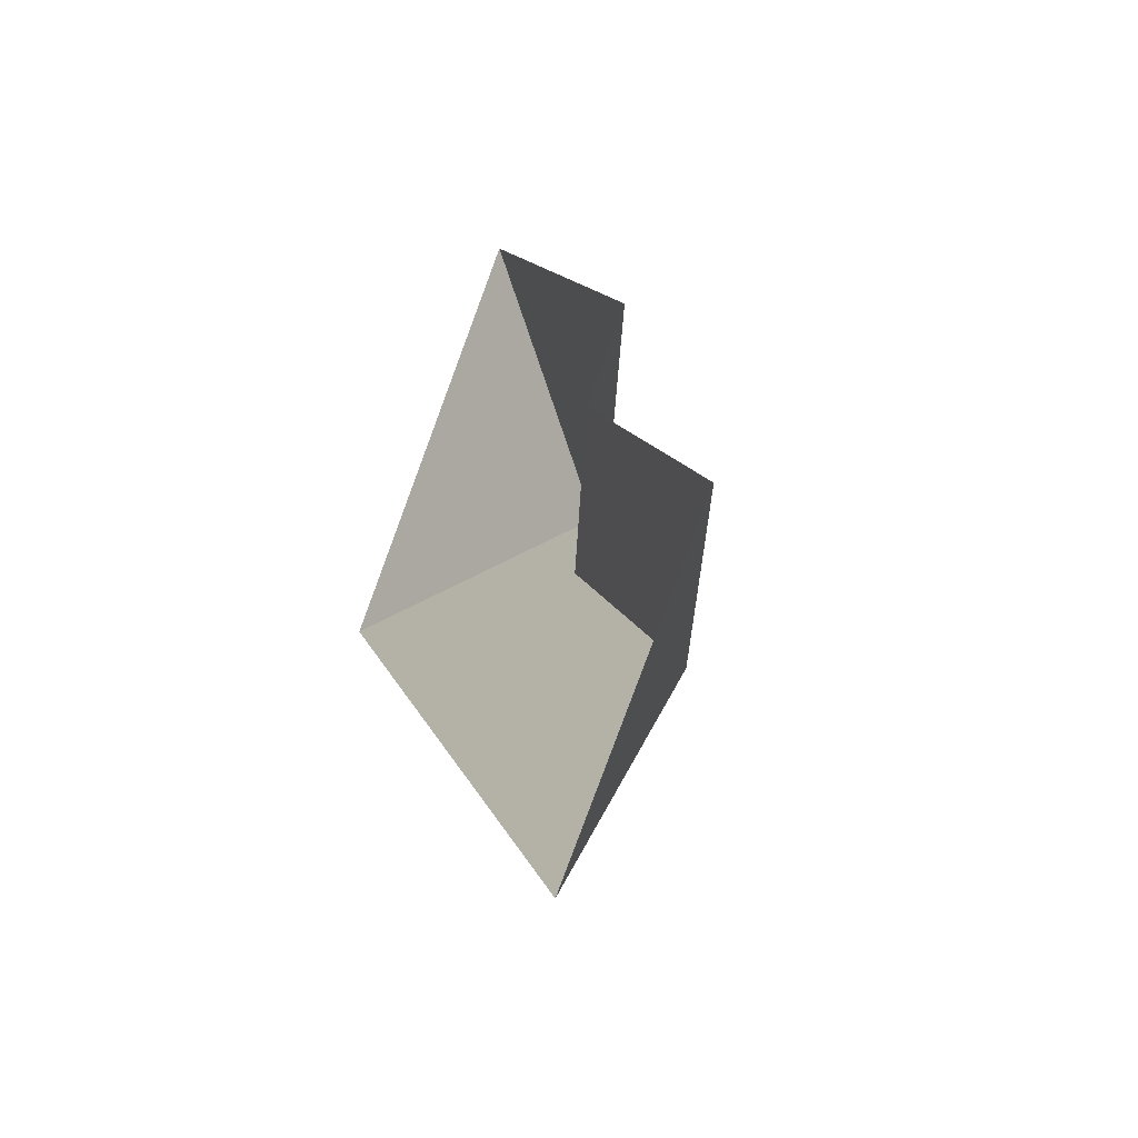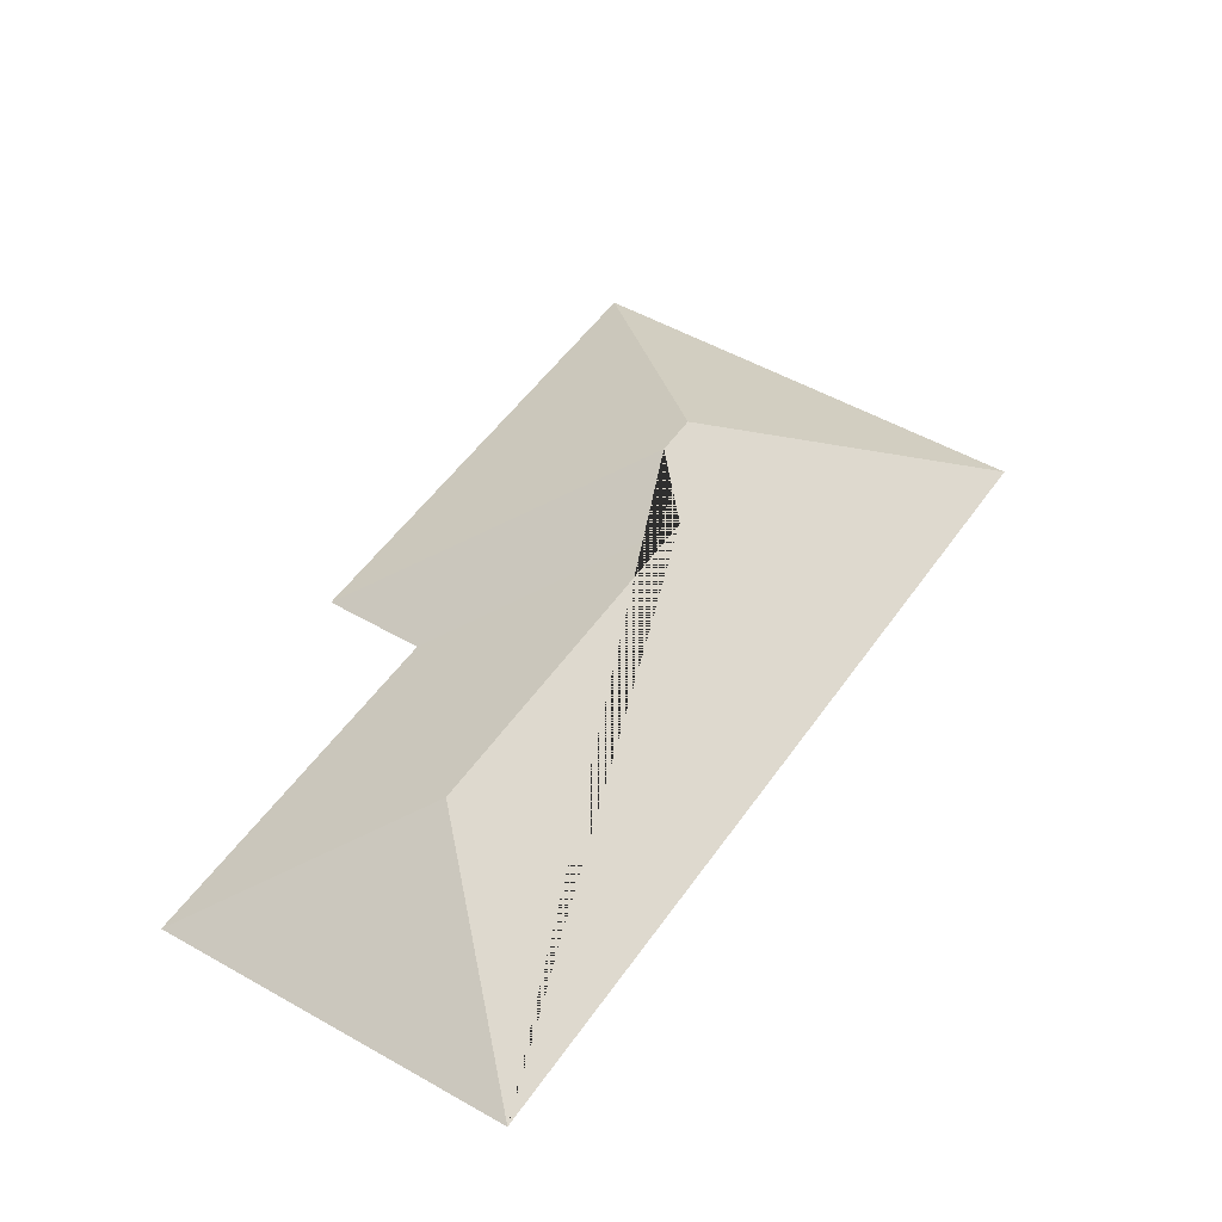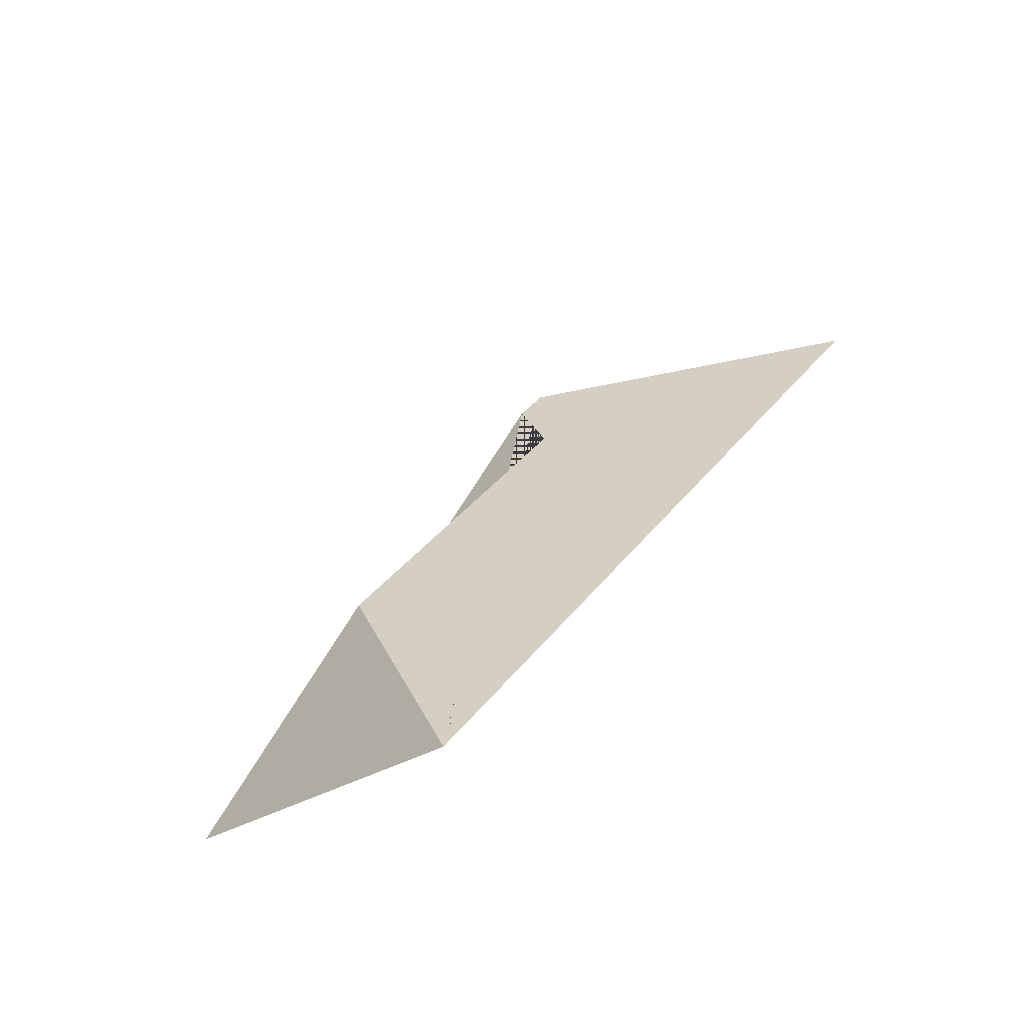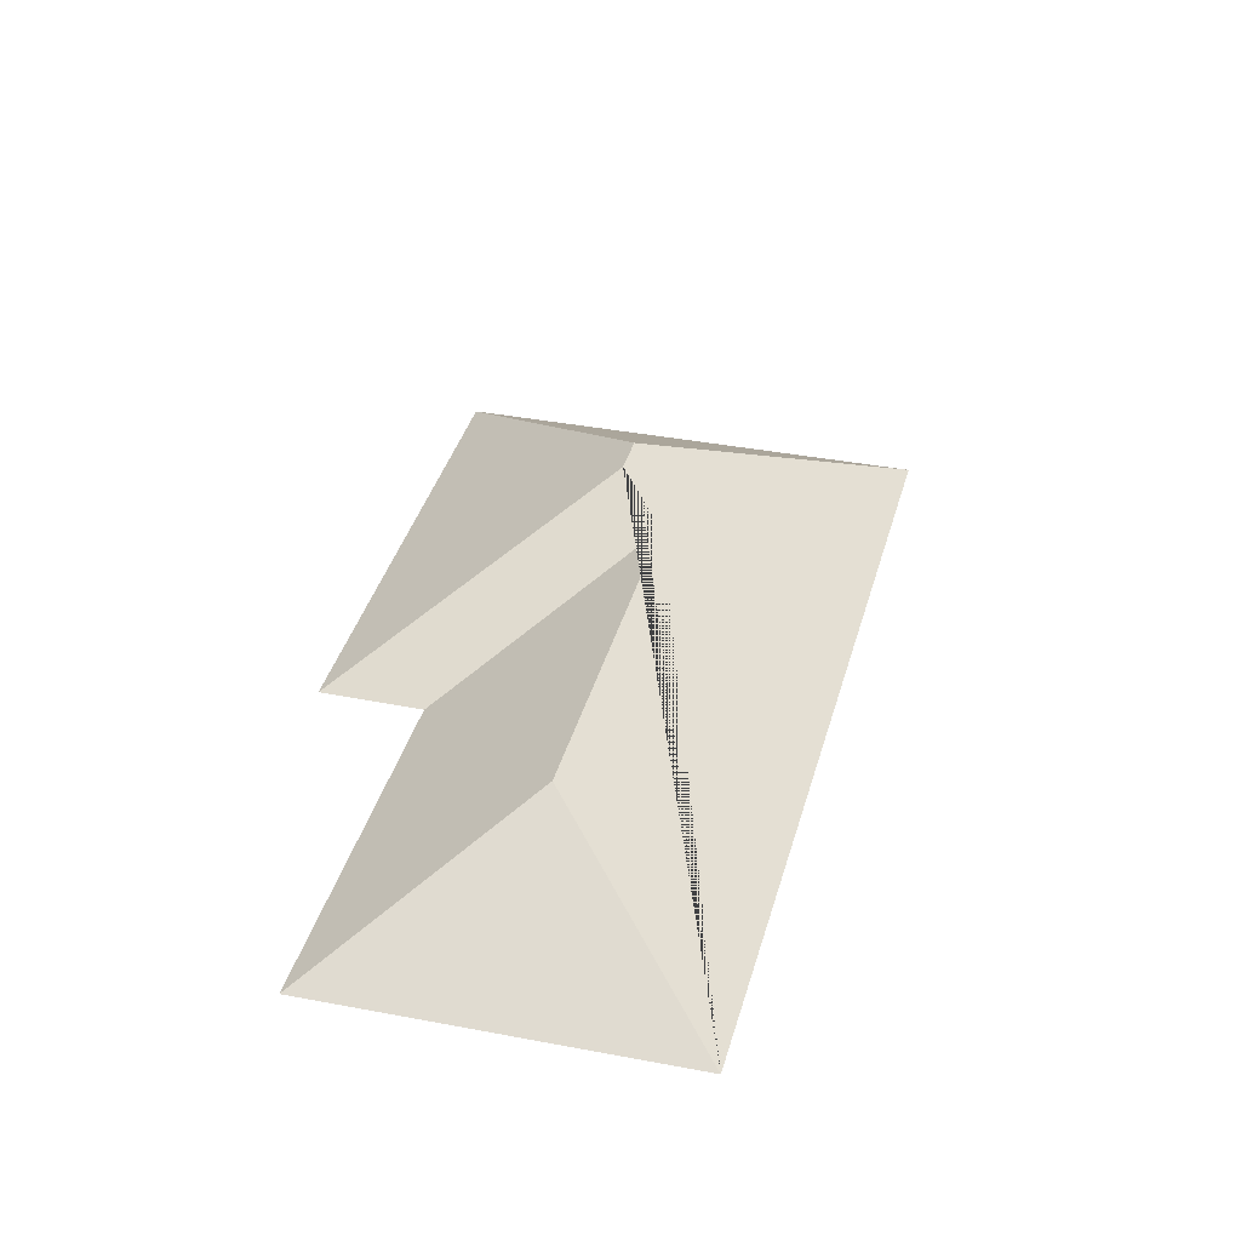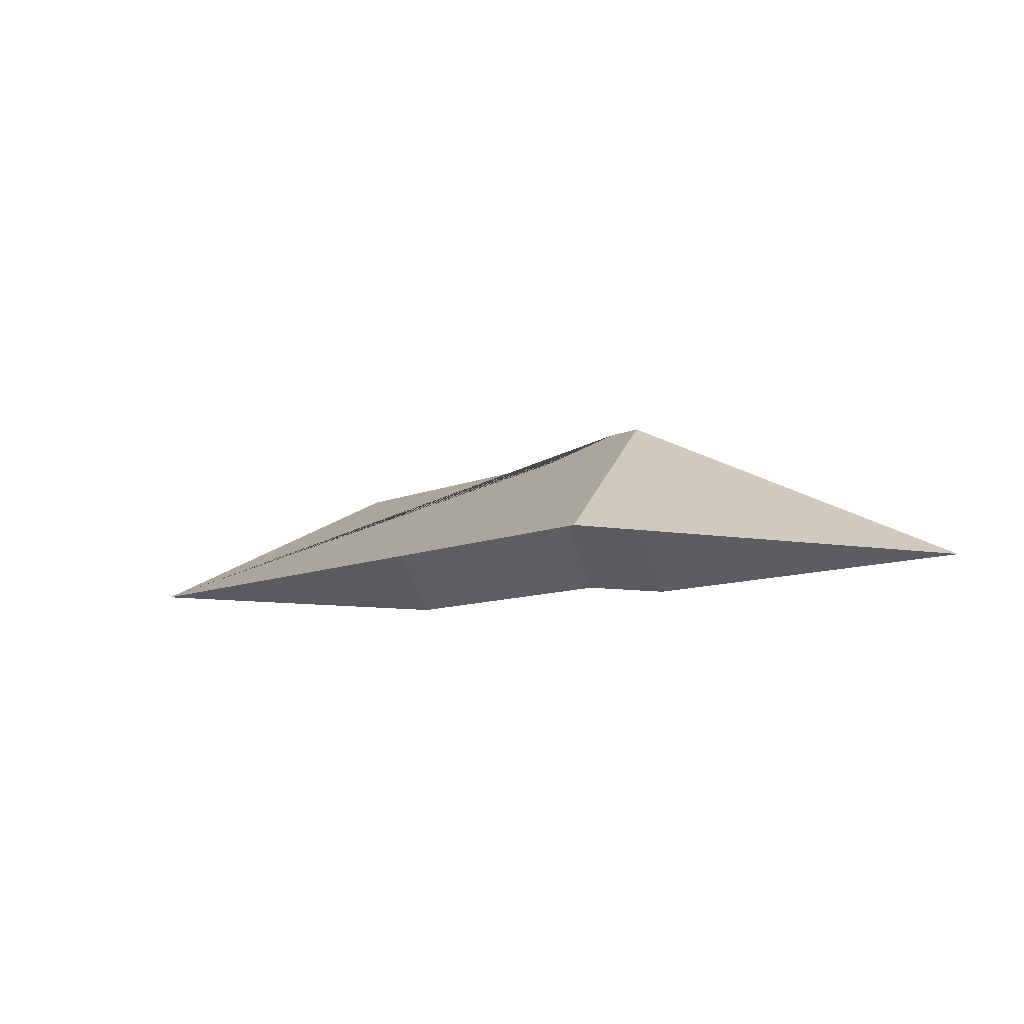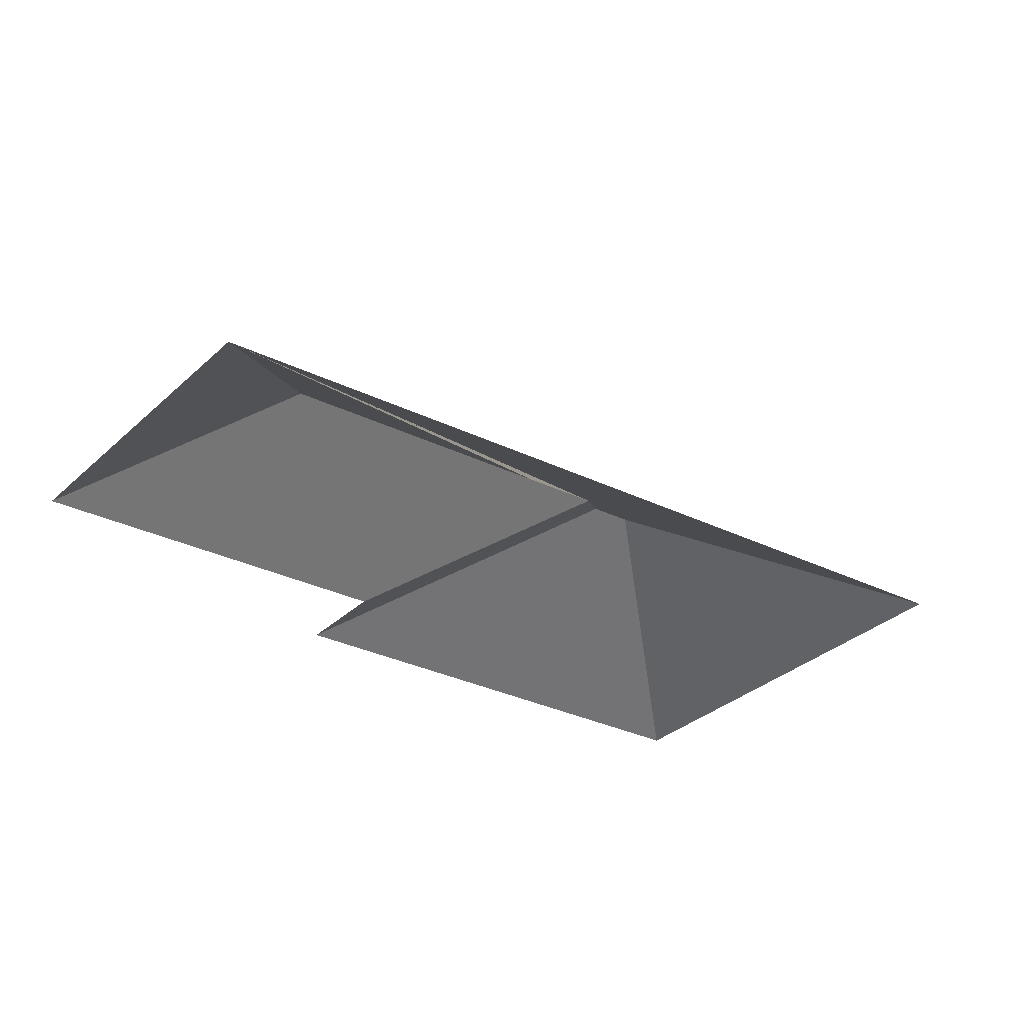
<metadata>
{"format":"obj","ext":"obj","renderer":"f3d","projection":"perspective","resolution":1024,"background":"white","views":[{"elev":-43.1,"azim":64.3,"up":"+Z"},{"elev":48.8,"azim":176.2,"up":"+Y"},{"elev":-79.6,"azim":-147.0,"up":"+Z"},{"elev":36.1,"azim":157.8,"up":"+Y"},{"elev":-7.1,"azim":-68.7,"up":"+Y"},{"elev":-29.7,"azim":-162.6,"up":"+Y"}]}
</metadata>
<code>
o BK39_500_014032_0029_roof
v 21.23 75 -163.7
v 288.2 75 -525.1
v 193.6 130.2 -240
v 307.7 130.3 -394.1
v 185.8 145 -187.3
v 198.8 145 -204.9
v 320.6 75 -260.7
v 435.8 75 -416
v 210.1 75 -24.16
v 361.8 75 -229.5
v 21.23 0 -163.7
v 288.2 0 -525.1
v 435.8 0 -416
v 320.6 0 -260.7
v 361.8 0 -229.5
v 210.1 0 -24.16
f 4 2 8
f 2 1 5 6 3 4
f 5 9 1
f 6 10 9 5
f 8 7 3 4
f 7 10 6 3

</code>
